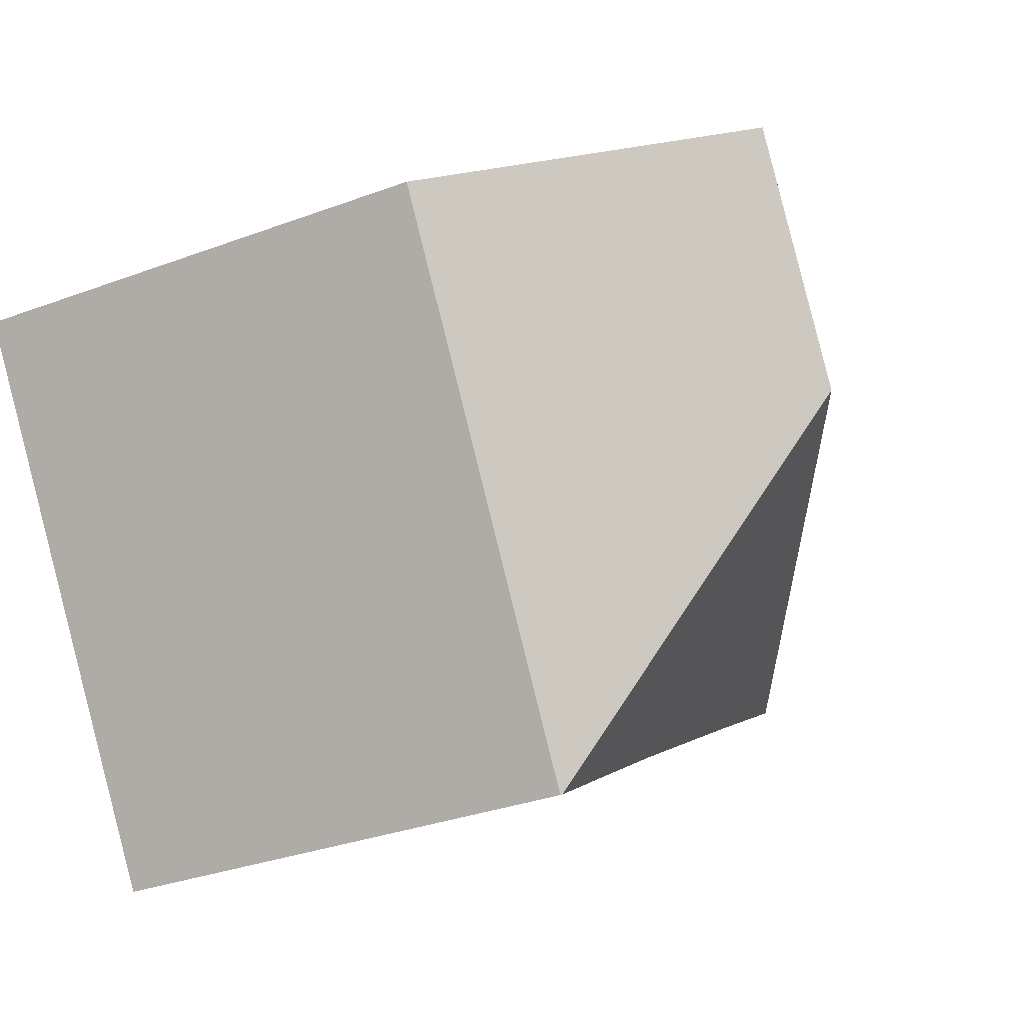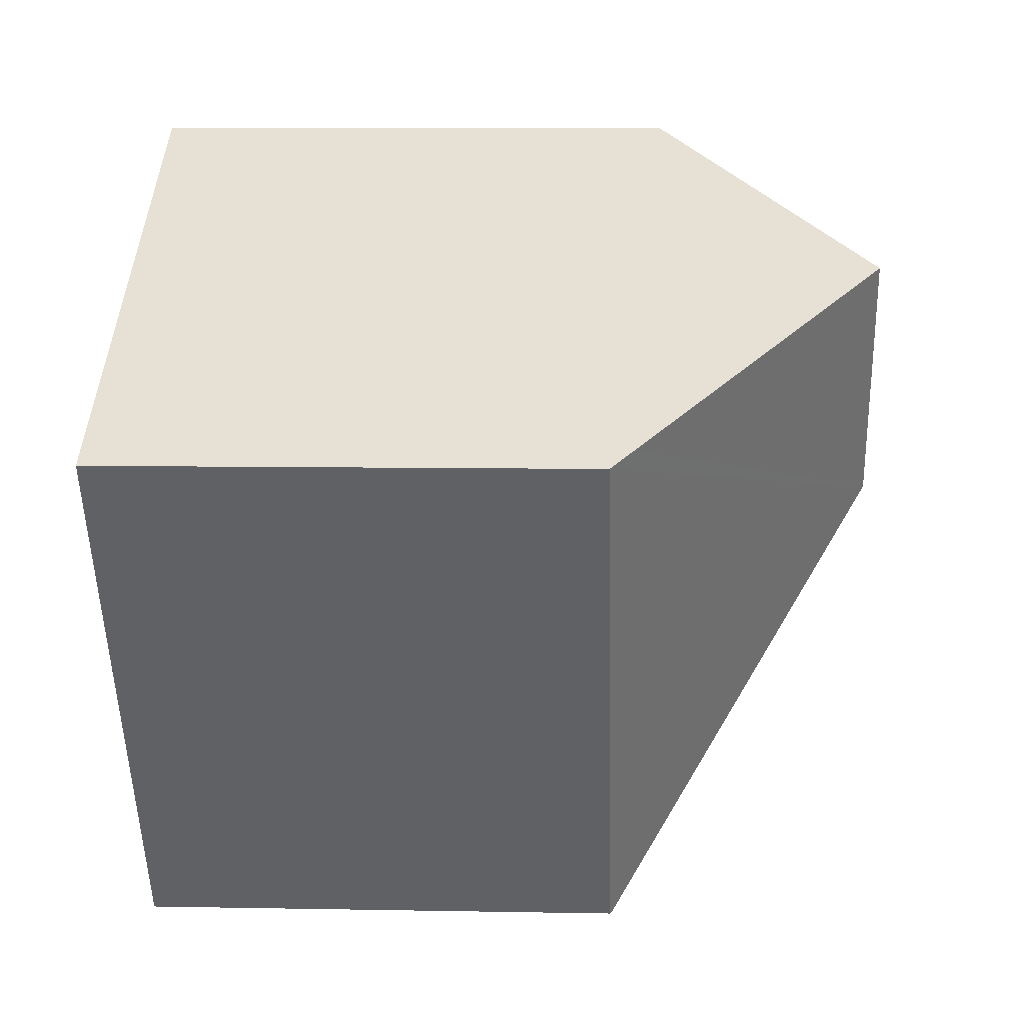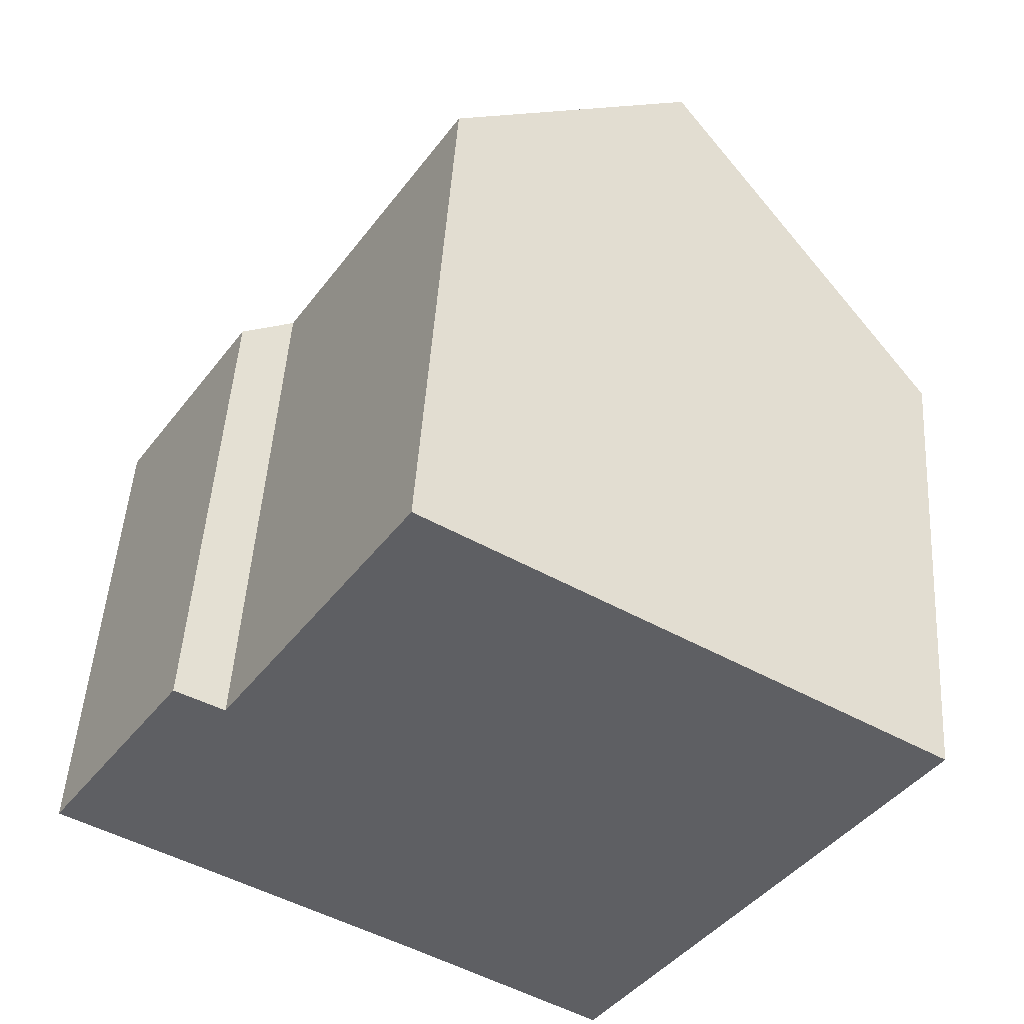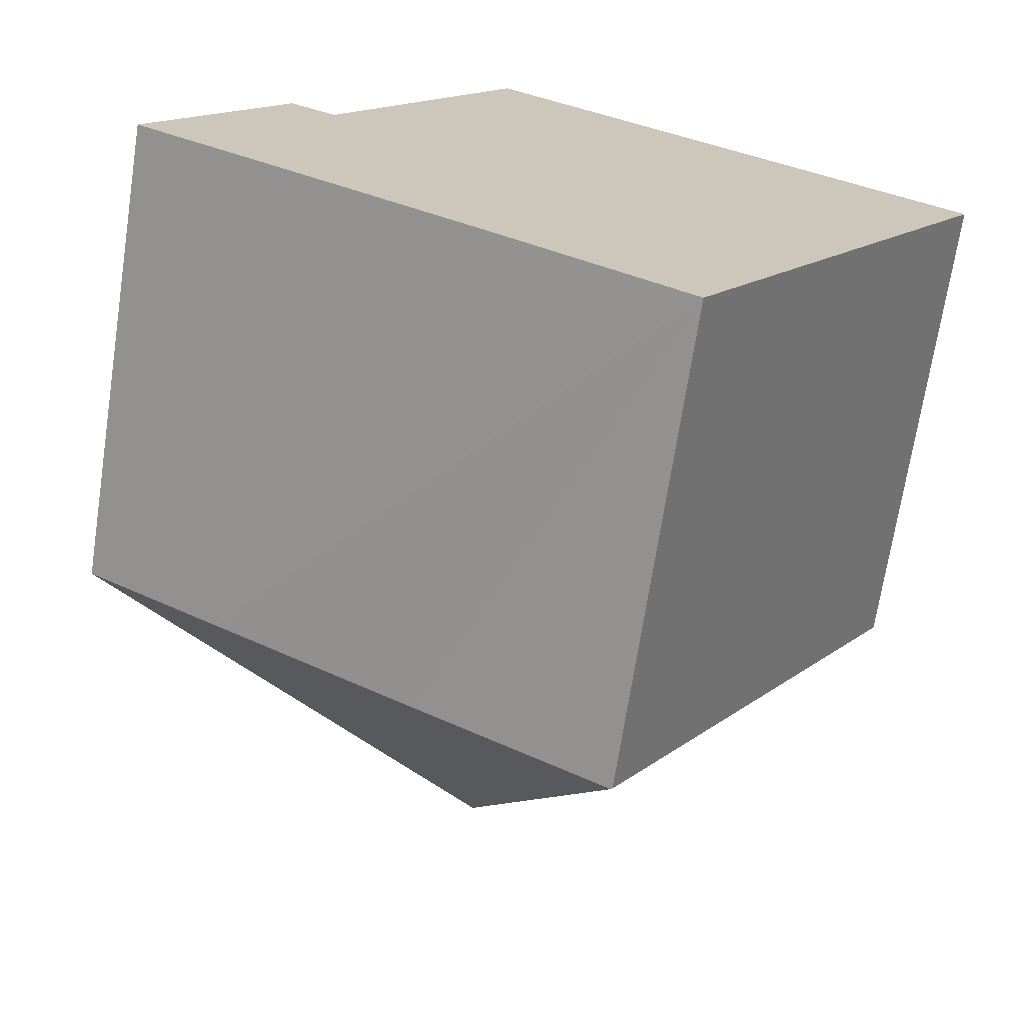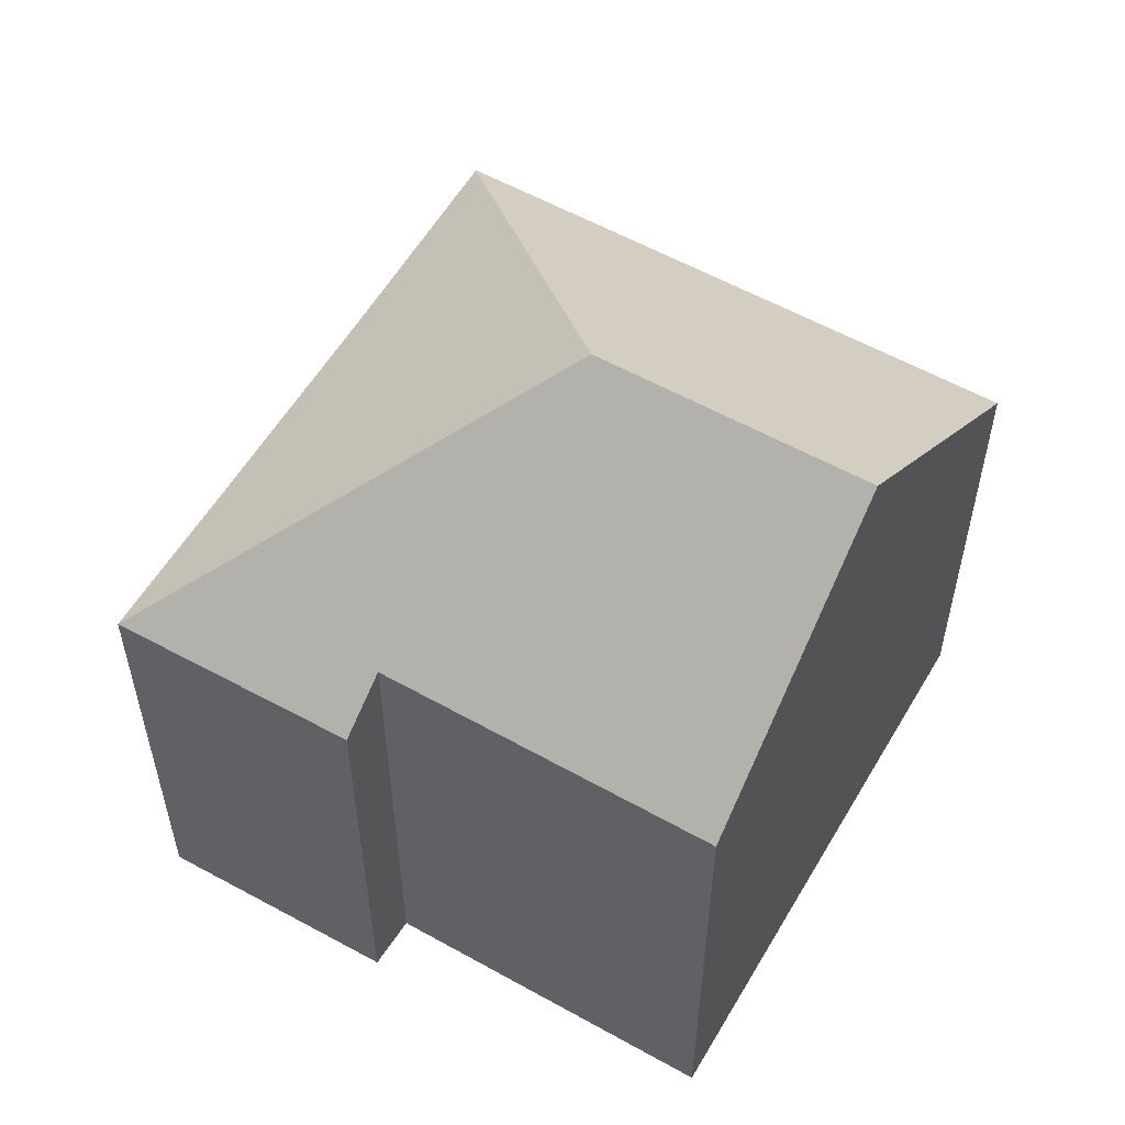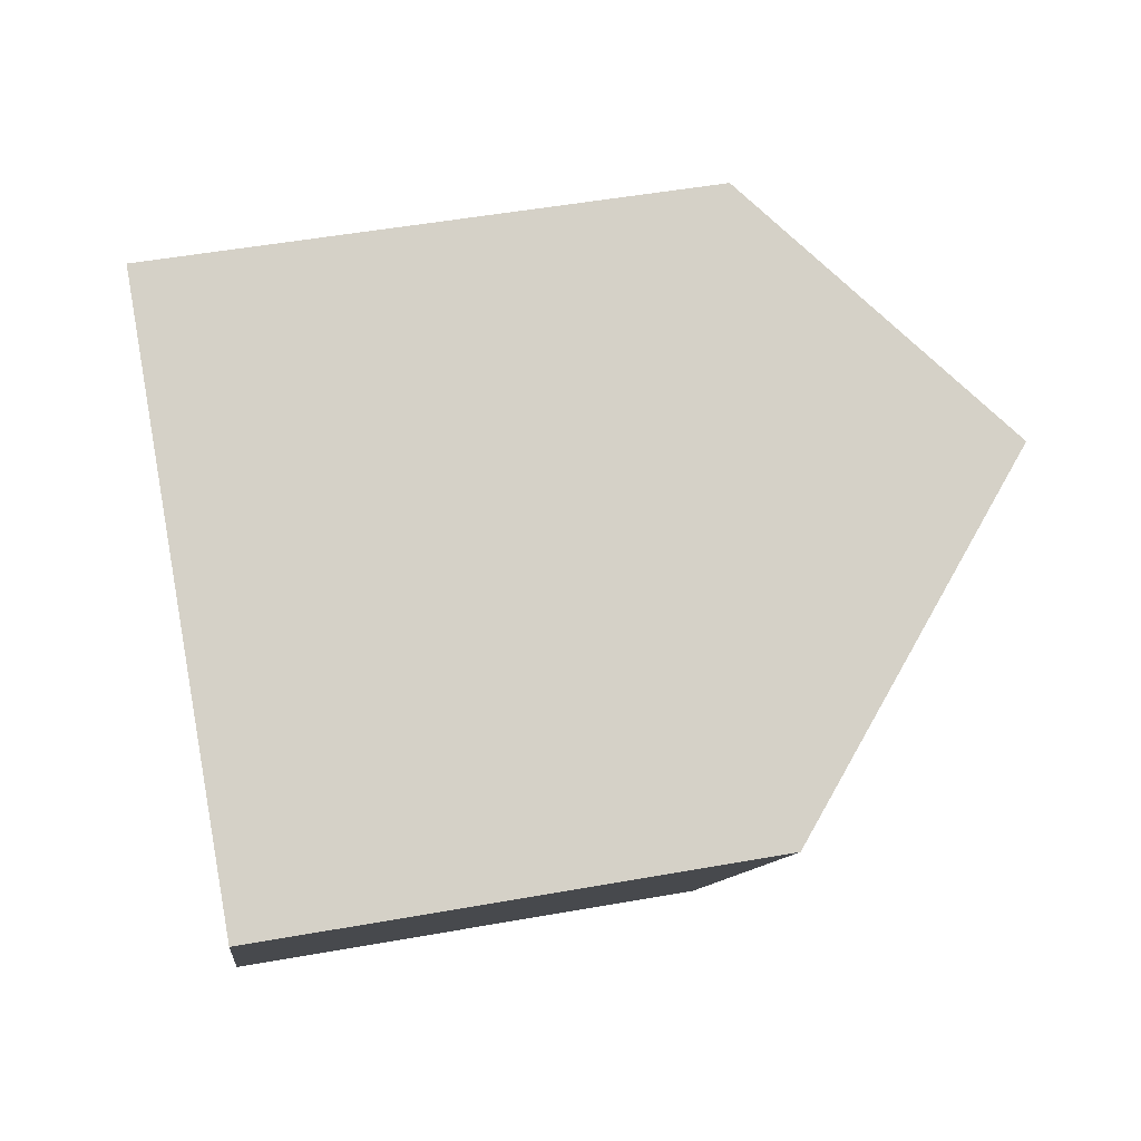
<metadata>
{"format":"obj","ext":"obj","renderer":"f3d","projection":"perspective","resolution":1024,"background":"white","views":[{"elev":-32.4,"azim":117.4,"up":"+Z"},{"elev":7.4,"azim":93.1,"up":"+Z"},{"elev":48.0,"azim":3.6,"up":"+Z"},{"elev":-69.6,"azim":-8.7,"up":"+Z"},{"elev":57.4,"azim":-27.5,"up":"+Y"},{"elev":48.6,"azim":78.6,"up":"+Z"}]}
</metadata>
<code>
v  8.662 7.725 -5.434
v  13.79 7.735 2.616
v  8.684 7.704 -5.448
v  7.082 11.92 1.593
v  13.42 8.091 2.849
v  9.478 11.92 5.348
v  5.589 7.762 -3.453
v  2.237 7.749 -1.368
v  0 7.725 4.73e-16
v  2.934 8.456 2.94
v  2.182 7.747 3.369
v  5.891 8.434 7.624
v  2.182 -2.063e-16 3.369
v  0 0 0
v  2.934 -1.8e-16 2.94
v  5.891 -4.668e-16 7.624
v  9.478 -3.275e-16 5.348
v  13.42 -1.745e-16 2.849
v  13.79 -1.602e-16 2.616
v  8.684 3.336e-16 -5.448
v  2.237 8.377e-17 -1.368
v  5.589 2.114e-16 -3.453
v  8.662 3.327e-16 -5.434
g defaultobject
f 1 2 3
f 2 1 4
f 2 4 5
f 5 4 6
f 1 7 4
f 8 4 7
f 9 4 8
f 9 10 4
f 10 9 11
f 4 10 12
f 4 12 6
f 9 13 11
f 13 9 14
f 15 12 10
f 12 15 16
f 11 15 10
f 15 11 13
f 16 6 12
f 6 16 5
f 5 16 17
f 5 17 2
f 2 17 18
f 2 18 19
f 19 3 2
f 3 19 20
f 21 9 8
f 9 21 14
f 3 7 1
f 7 3 20
f 7 20 8
f 8 20 22
f 8 22 21
f 22 20 23
f 18 20 19
f 20 18 17
f 20 17 16
f 20 16 23
f 23 16 22
f 22 16 21
f 21 16 15
f 21 15 13
f 21 13 14

</code>
